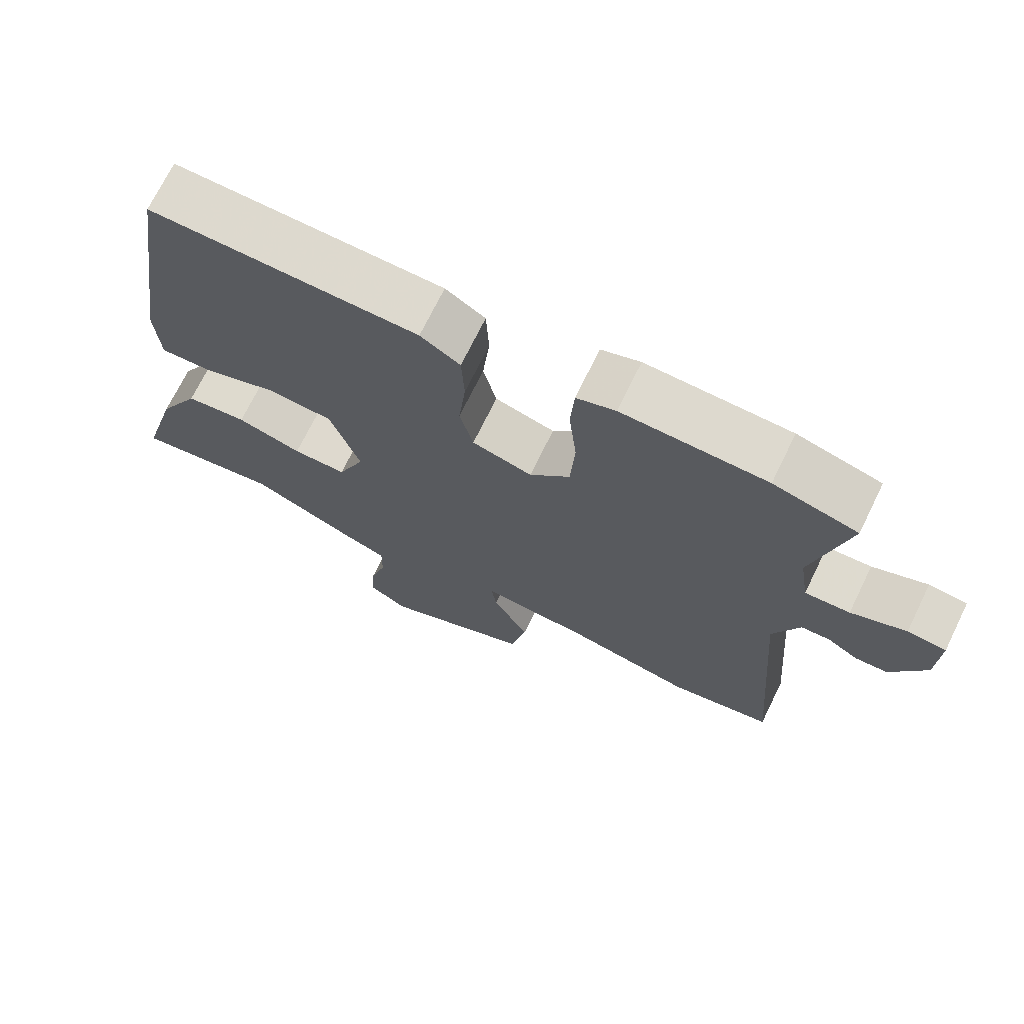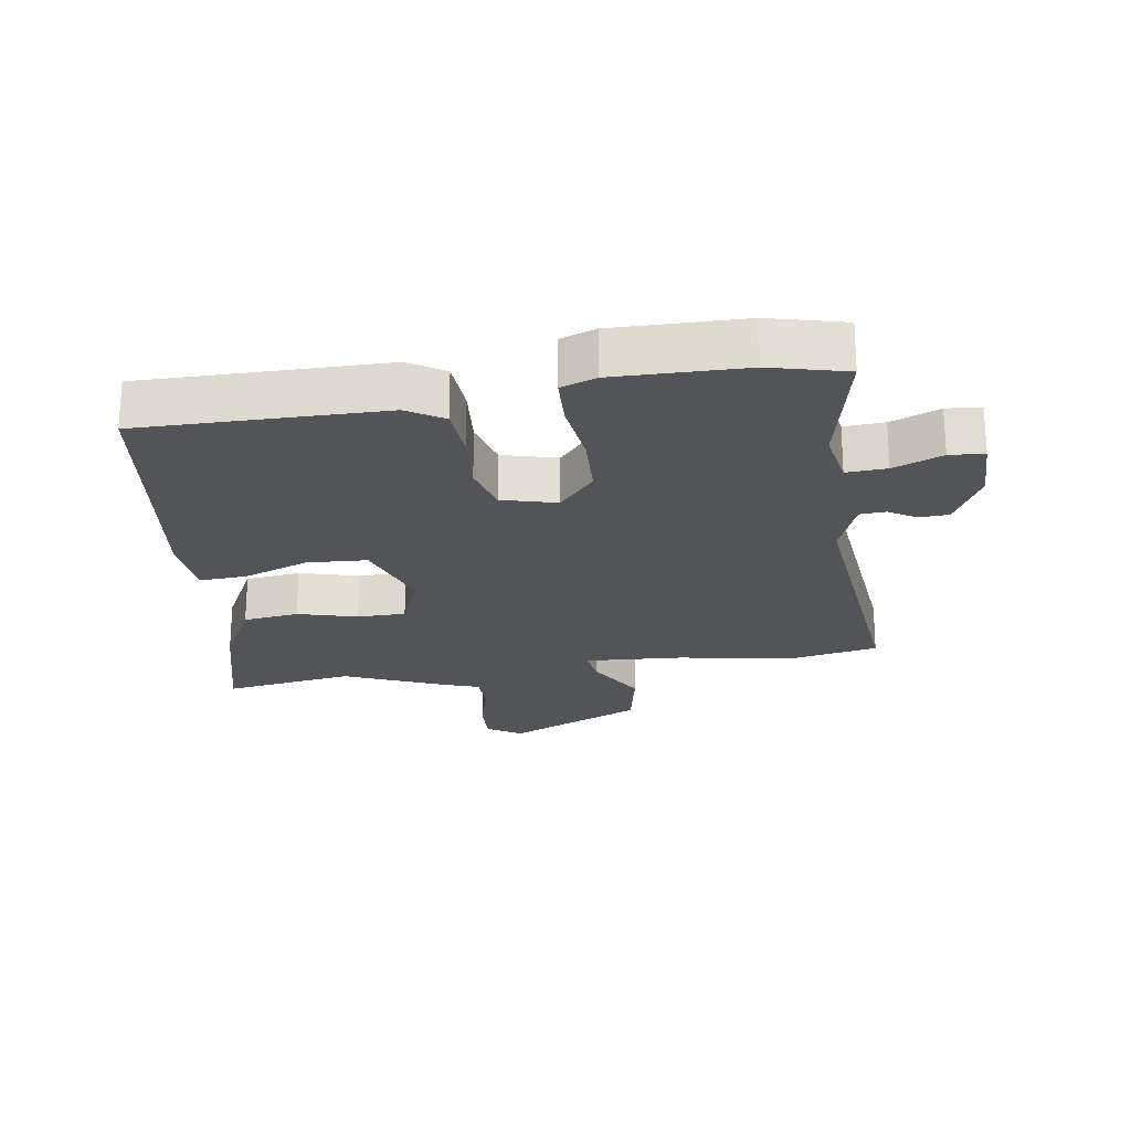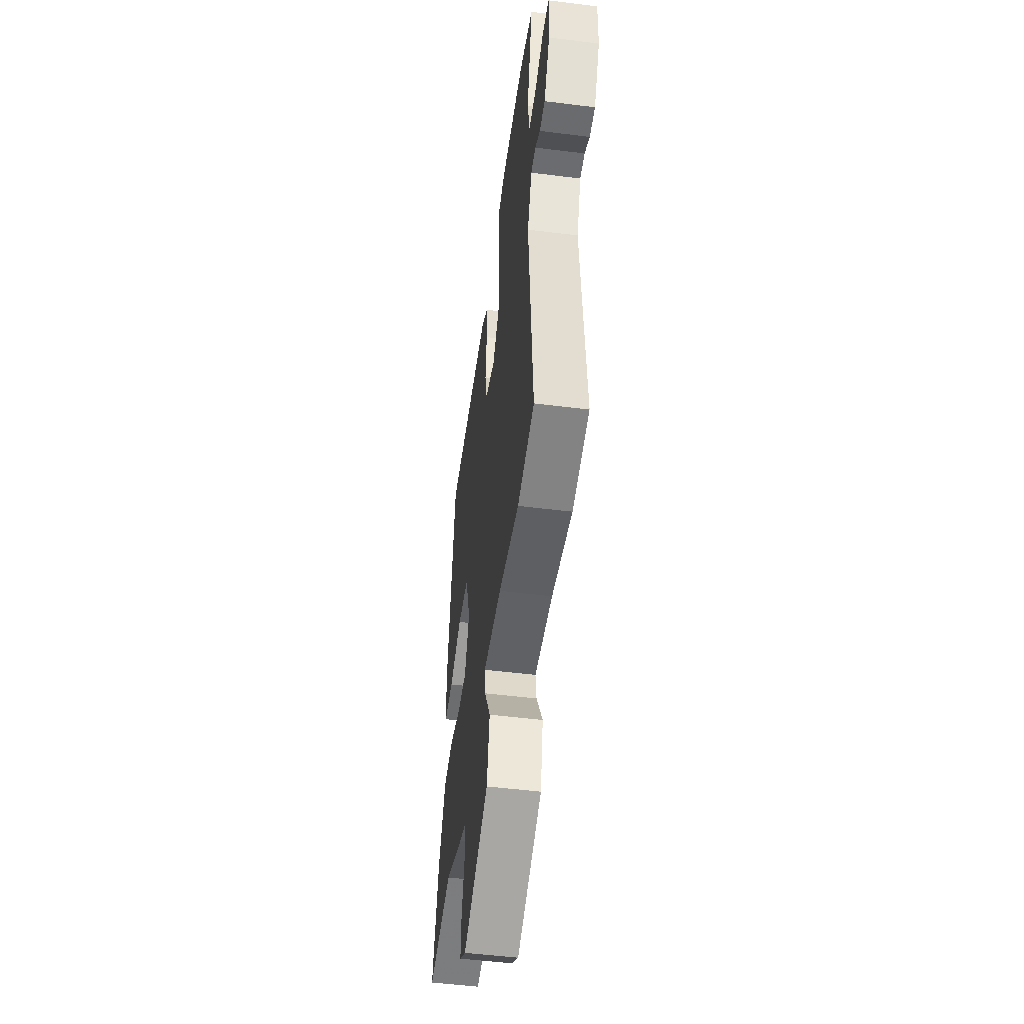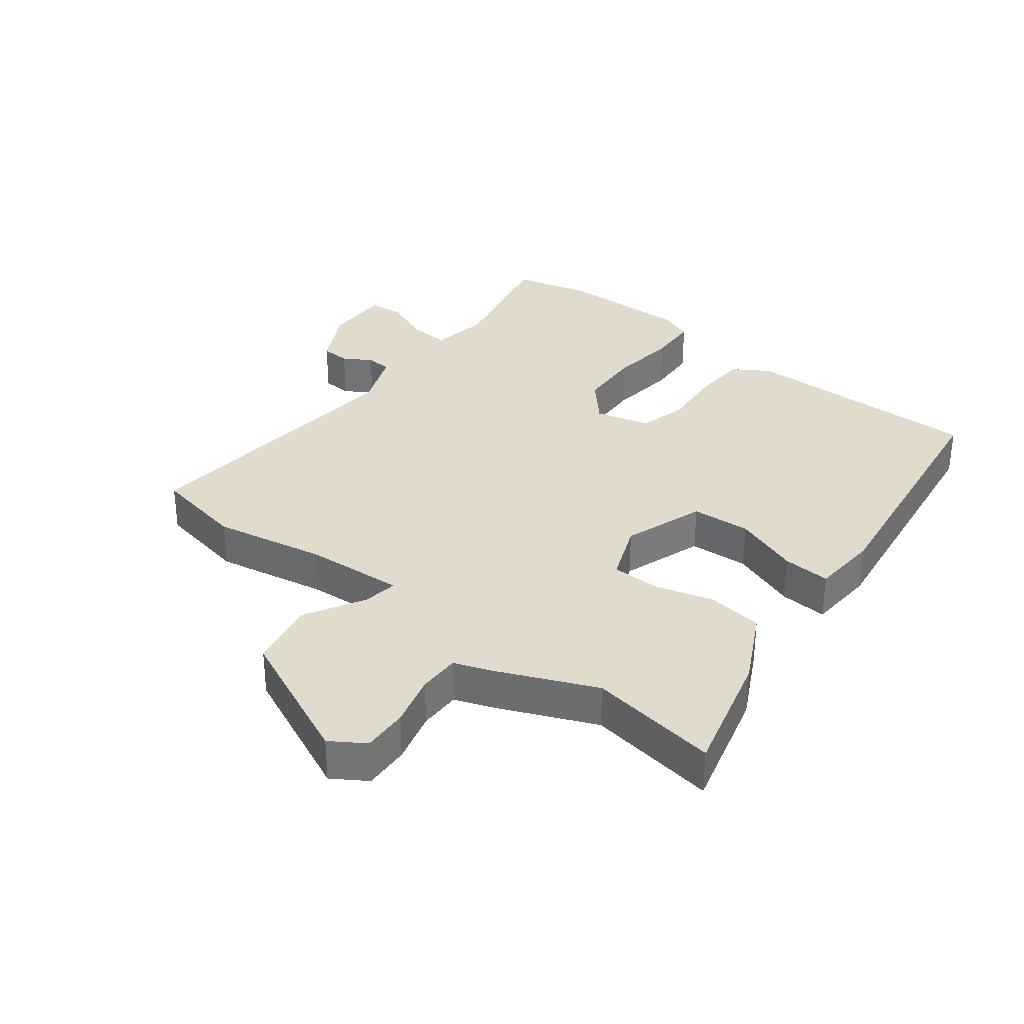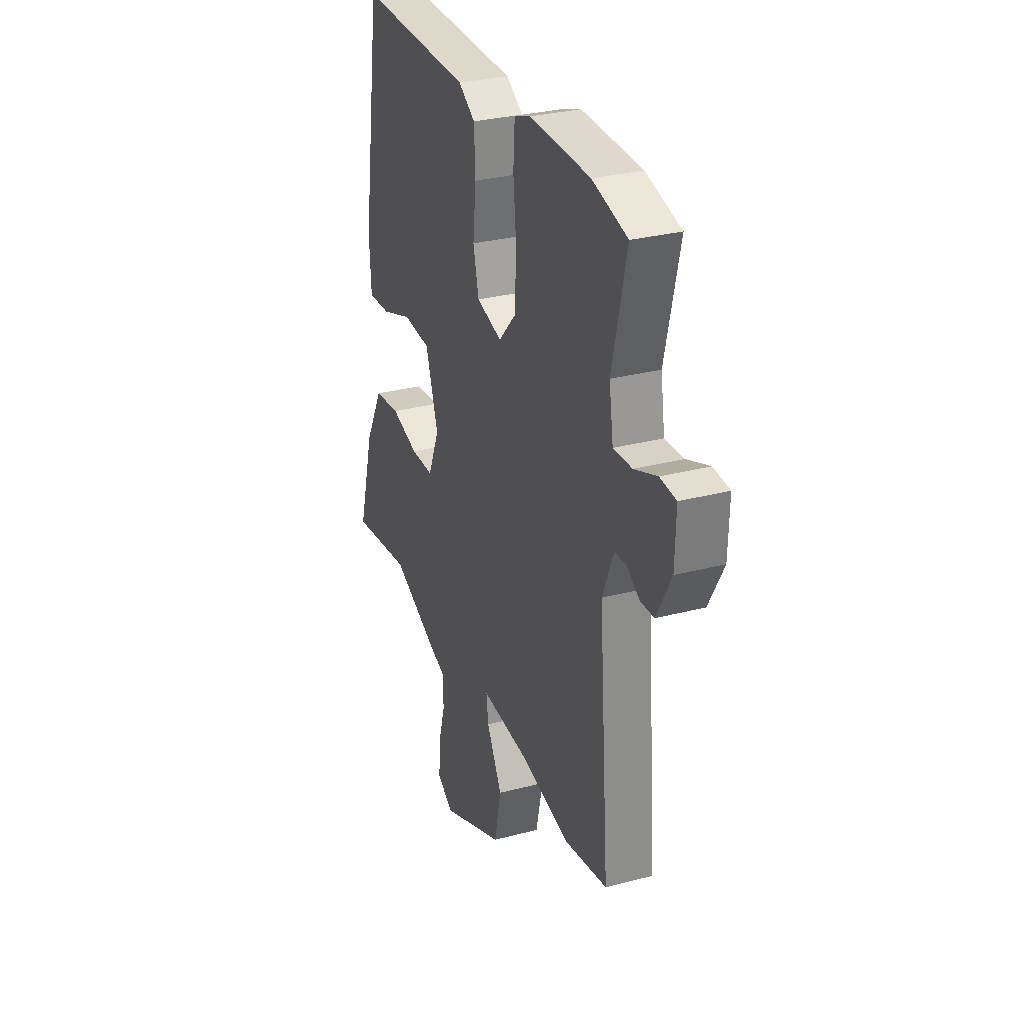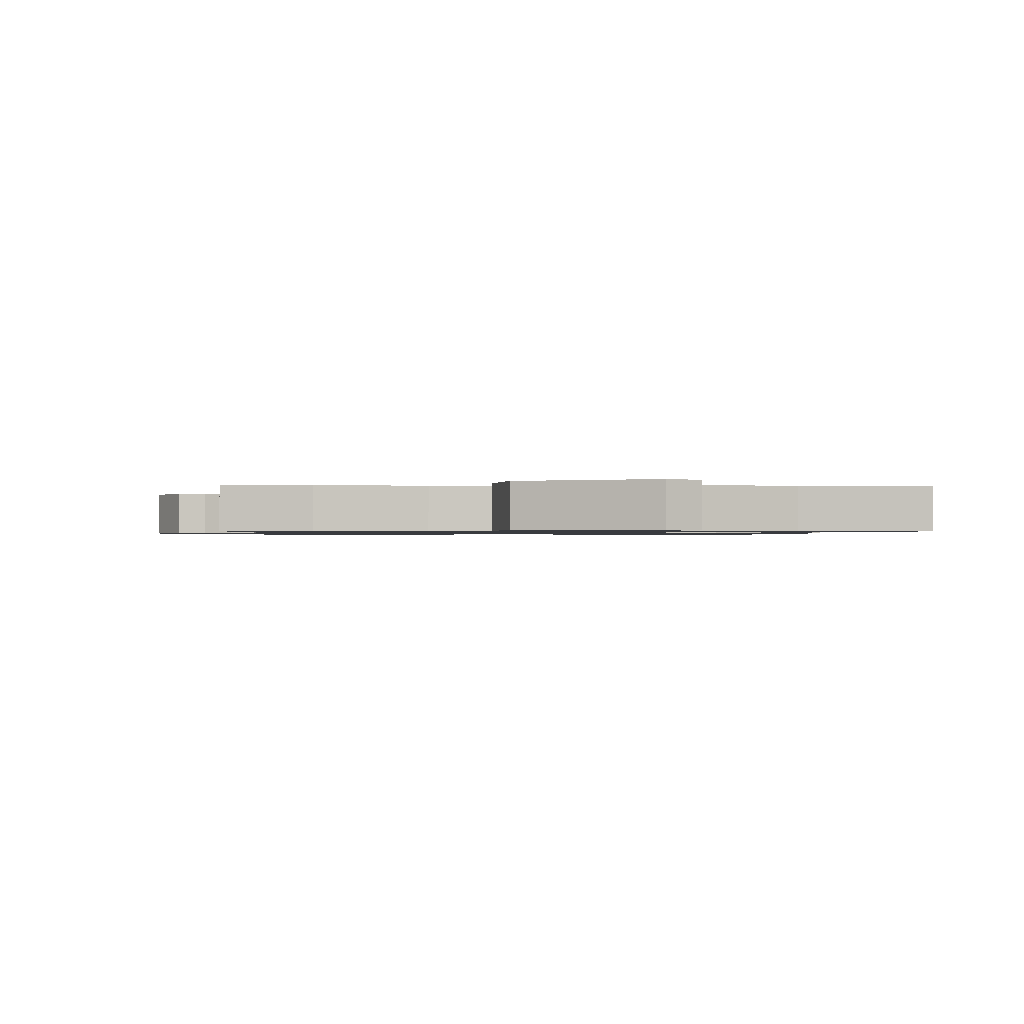
<metadata>
{"format":"obj","ext":"obj","renderer":"f3d","projection":"perspective","resolution":1024,"background":"white","views":[{"elev":71.4,"azim":26.1,"up":"+Z"},{"elev":-22.8,"azim":9.6,"up":"+Y"},{"elev":-50.8,"azim":82.2,"up":"+Z"},{"elev":33.2,"azim":-141.5,"up":"+Y"},{"elev":30.3,"azim":69.1,"up":"+Z"},{"elev":-0.9,"azim":178.6,"up":"+Y"}]}
</metadata>
<code>
v 0.521 0.07 -0.496
v 0.377 0.07 -0.522
v 0.202 0.07 -0.487
v 0.047 0.07 -0.475
v 0.054 0.07 -0.529
v 0.106 0.07 -0.624
v 0.083 0.07 -0.732
v -0.131 0.07 -0.826
v -0.184 0.07 -0.791
v -0.18 0.07 -0.719
v -0.157 0.07 -0.637
v -0.156 0.07 -0.571
v -0.215 0.07 -0.549
v -0.368 0.07 -0.481
v -0.572 0.07 -0.51
v -0.518 0.07 -0.315
v -0.458 0.07 -0.202
v -0.371 0.07 -0.192
v -0.279 0.07 -0.219
v -0.203 0.07 -0.219
v -0.165 0.07 -0.127
v -0.207 0.07 0.001
v -0.3 0.07 0.008
v -0.404 0.07 -0.029
v -0.479 0.07 -0.033
v -0.485 0.07 0.072
v -0.423 0.07 0.487
v -0.044 0.07 0.479
v 0.012 0.07 0.443
v 0.016 0.07 0.358
v 0.006 0.07 0.26
v 0.025 0.07 0.182
v 0.11 0.07 0.158
v 0.167 0.07 0.221
v 0.173 0.07 0.321
v 0.162 0.07 0.427
v 0.167 0.07 0.507
v 0.222 0.07 0.526
v 0.425 0.07 0.52
v 0.543 0.07 0.488
v 0.495 0.07 0.282
v 0.509 0.07 0.192
v 0.572 0.07 0.195
v 0.649 0.07 0.225
v 0.703 0.07 0.22
v 0.7 0.07 0.116
v 0.651 0.07 0.025
v 0.605 0.07 0.023
v 0.562 0.07 0.05
v 0.522 0.07 0.048
v 0.485 0.07 -0.043
v 0.521 0 -0.496
v 0.377 0 -0.522
v 0.202 0 -0.487
v 0.047 0 -0.475
v 0.054 0 -0.529
v 0.106 0 -0.624
v 0.083 0 -0.732
v -0.131 0 -0.826
v -0.184 0 -0.791
v -0.18 0 -0.719
v -0.157 0 -0.637
v -0.156 0 -0.571
v -0.215 0 -0.549
v -0.368 0 -0.481
v -0.572 0 -0.51
v -0.518 0 -0.315
v -0.458 0 -0.202
v -0.371 0 -0.192
v -0.279 0 -0.219
v -0.203 0 -0.219
v -0.165 0 -0.127
v -0.207 0 0.001
v -0.3 0 0.008
v -0.404 0 -0.029
v -0.479 0 -0.033
v -0.485 0 0.072
v -0.423 0 0.487
v -0.044 0 0.479
v 0.012 0 0.443
v 0.016 0 0.358
v 0.006 0 0.26
v 0.025 0 0.182
v 0.11 0 0.158
v 0.167 0 0.221
v 0.173 0 0.321
v 0.162 0 0.427
v 0.167 0 0.507
v 0.222 0 0.526
v 0.425 0 0.52
v 0.543 0 0.488
v 0.495 0 0.282
v 0.509 0 0.192
v 0.572 0 0.195
v 0.649 0 0.225
v 0.703 0 0.22
v 0.7 0 0.116
v 0.651 0 0.025
v 0.605 0 0.023
v 0.562 0 0.05
v 0.522 0 0.048
v 0.485 0 -0.043
f 47 48 49
f 46 47 49
f 45 46 49
f 44 45 49
f 43 44 49
f 42 43 49 50
f 41 42 50 51
f 39 40 41
f 38 39 41
f 37 38 41
f 36 37 41
f 35 36 41
f 34 35 41 51
f 29 30 31
f 28 29 31
f 27 28 31
f 26 27 31
f 25 26 31
f 24 25 31
f 23 24 31
f 22 23 31 32
f 21 22 32 33
f 17 18 19
f 16 17 19
f 15 16 19
f 14 15 19
f 14 19 20
f 13 14 20
f 12 13 20
f 9 10 11
f 8 9 11
f 7 8 11
f 6 7 11
f 5 6 11
f 4 5 11 12
f 1 2 3
f 51 1 3
f 34 51 3
f 33 34 3
f 20 21 33
f 12 20 33
f 4 12 33
f 3 4 33
f 100 99 98
f 100 98 97
f 100 97 96
f 100 96 95
f 100 95 94
f 101 100 94 93
f 102 101 93 92
f 92 91 90
f 92 90 89
f 92 89 88
f 92 88 87
f 92 87 86
f 102 92 86 85
f 82 81 80
f 82 80 79
f 82 79 78
f 82 78 77
f 82 77 76
f 82 76 75
f 82 75 74
f 83 82 74 73
f 84 83 73 72
f 70 69 68
f 70 68 67
f 70 67 66
f 70 66 65
f 71 70 65
f 71 65 64
f 71 64 63
f 62 61 60
f 62 60 59
f 62 59 58
f 62 58 57
f 62 57 56
f 63 62 56 55
f 54 53 52
f 54 52 102
f 54 102 85
f 54 85 84
f 84 72 71
f 84 71 63
f 84 63 55
f 84 55 54
f 1 52 53 2
f 2 53 54 3
f 3 54 55 4
f 4 55 56 5
f 5 56 57 6
f 6 57 58 7
f 7 58 59 8
f 8 59 60 9
f 9 60 61 10
f 10 61 62 11
f 11 62 63 12
f 12 63 64 13
f 13 64 65 14
f 14 65 66 15
f 15 66 67 16
f 16 67 68 17
f 17 68 69 18
f 18 69 70 19
f 19 70 71 20
f 20 71 72 21
f 21 72 73 22
f 22 73 74 23
f 23 74 75 24
f 24 75 76 25
f 25 76 77 26
f 26 77 78 27
f 27 78 79 28
f 28 79 80 29
f 29 80 81 30
f 30 81 82 31
f 31 82 83 32
f 32 83 84 33
f 33 84 85 34
f 34 85 86 35
f 35 86 87 36
f 36 87 88 37
f 37 88 89 38
f 38 89 90 39
f 39 90 91 40
f 40 91 92 41
f 41 92 93 42
f 42 93 94 43
f 43 94 95 44
f 44 95 96 45
f 45 96 97 46
f 46 97 98 47
f 47 98 99 48
f 48 99 100 49
f 49 100 101 50
f 50 101 102 51
f 51 102 52 1

</code>
